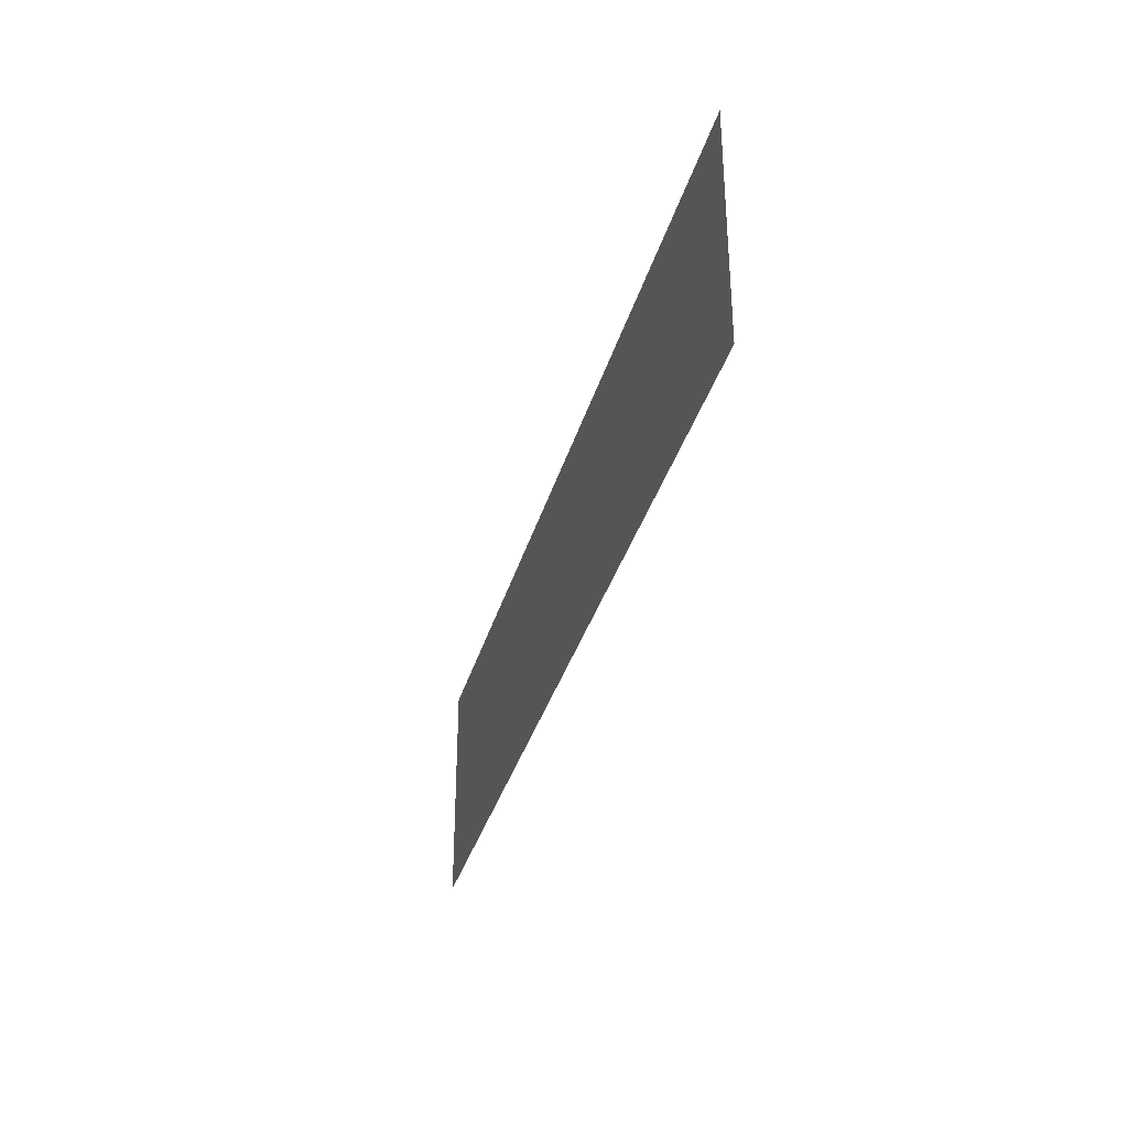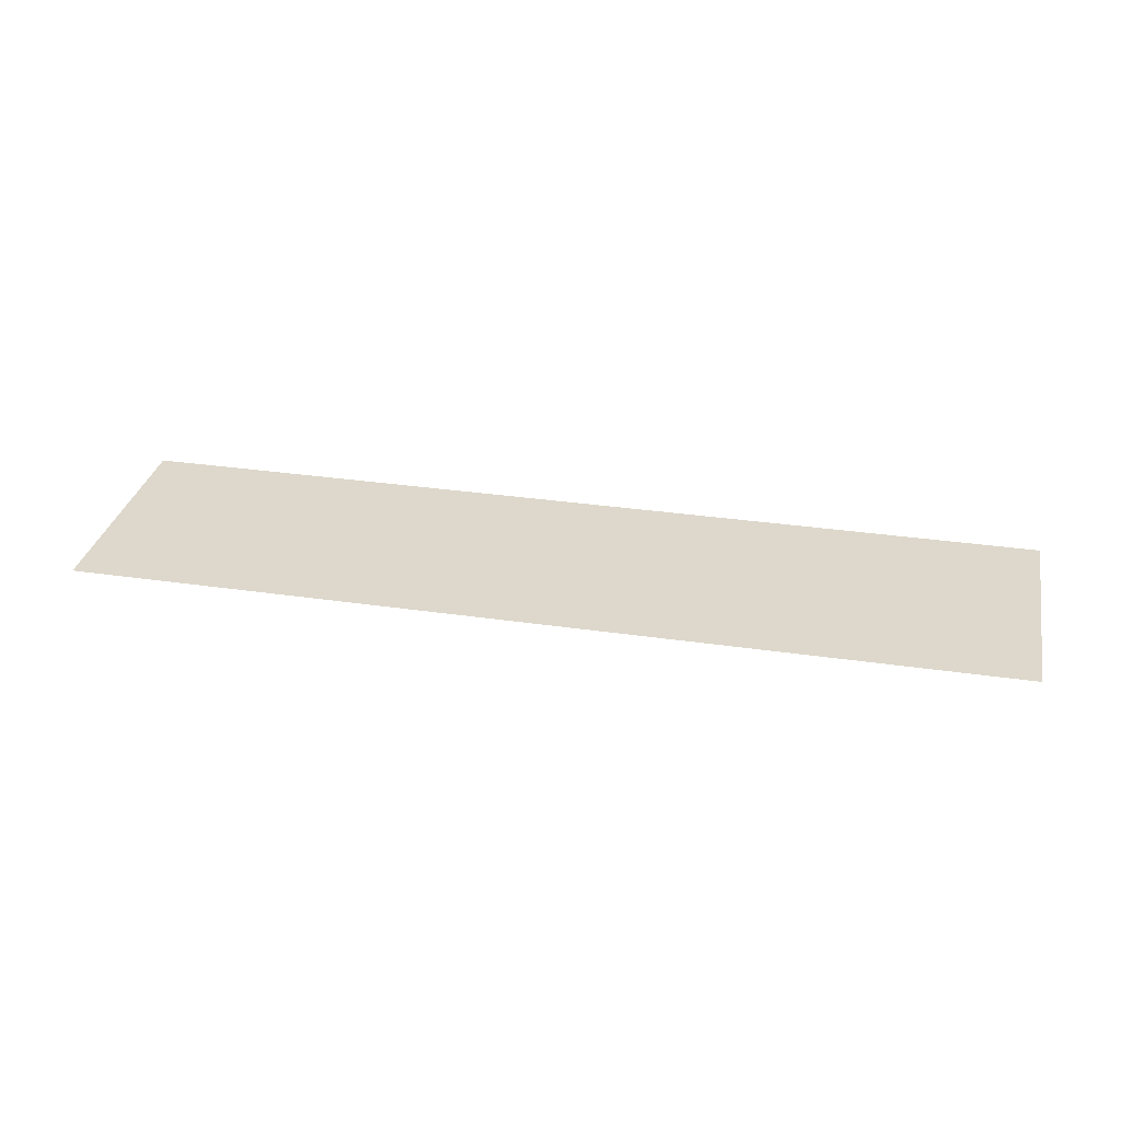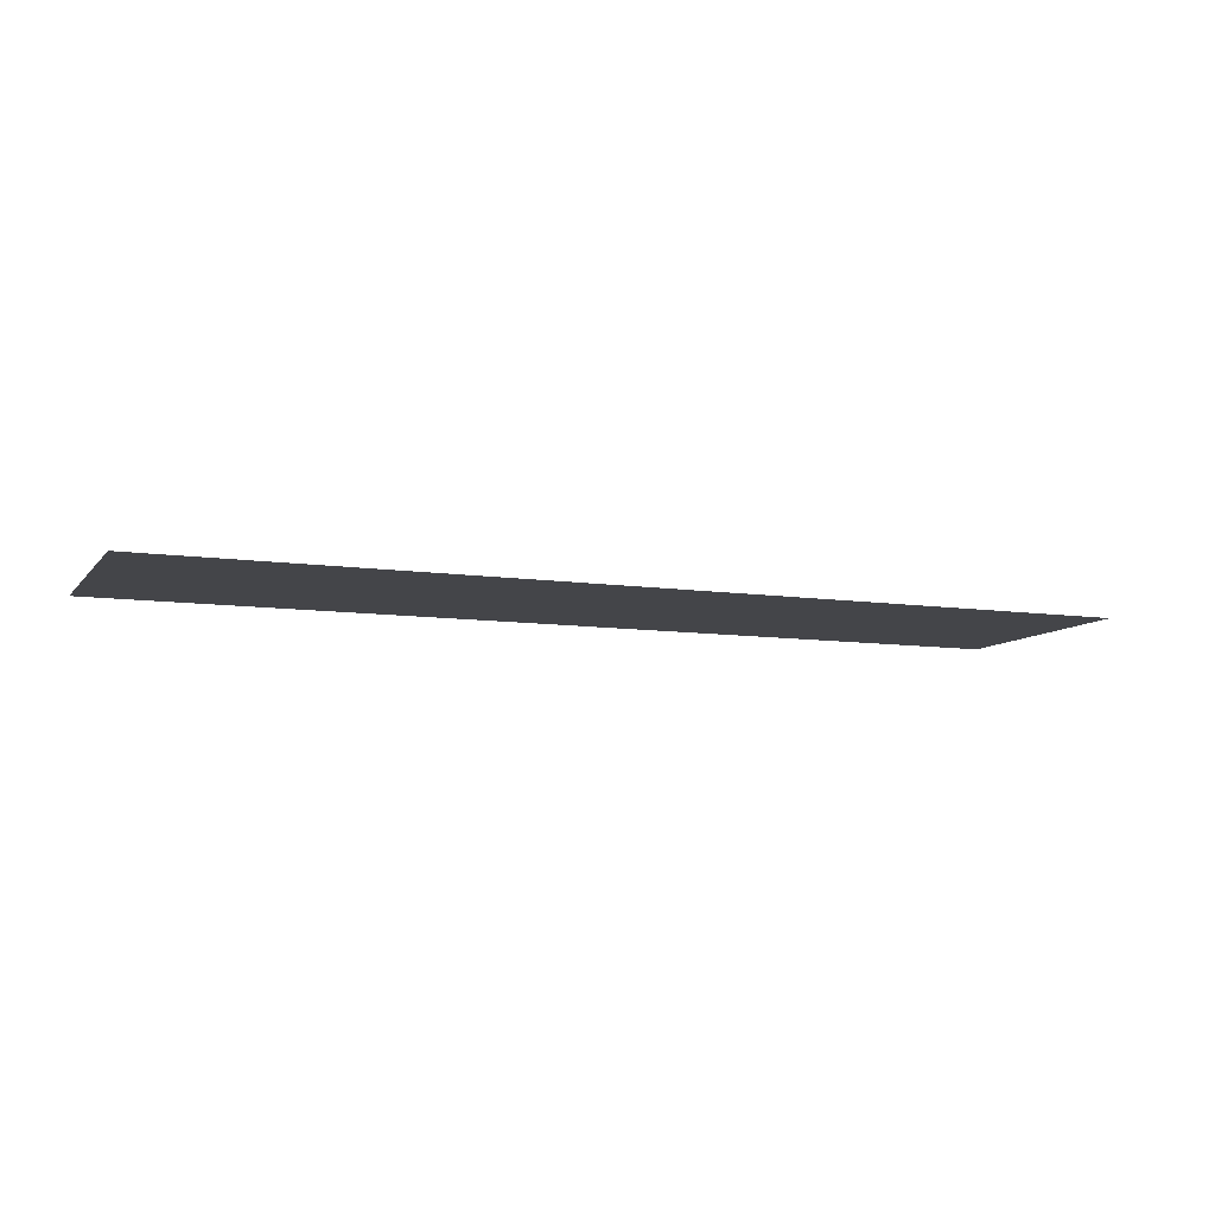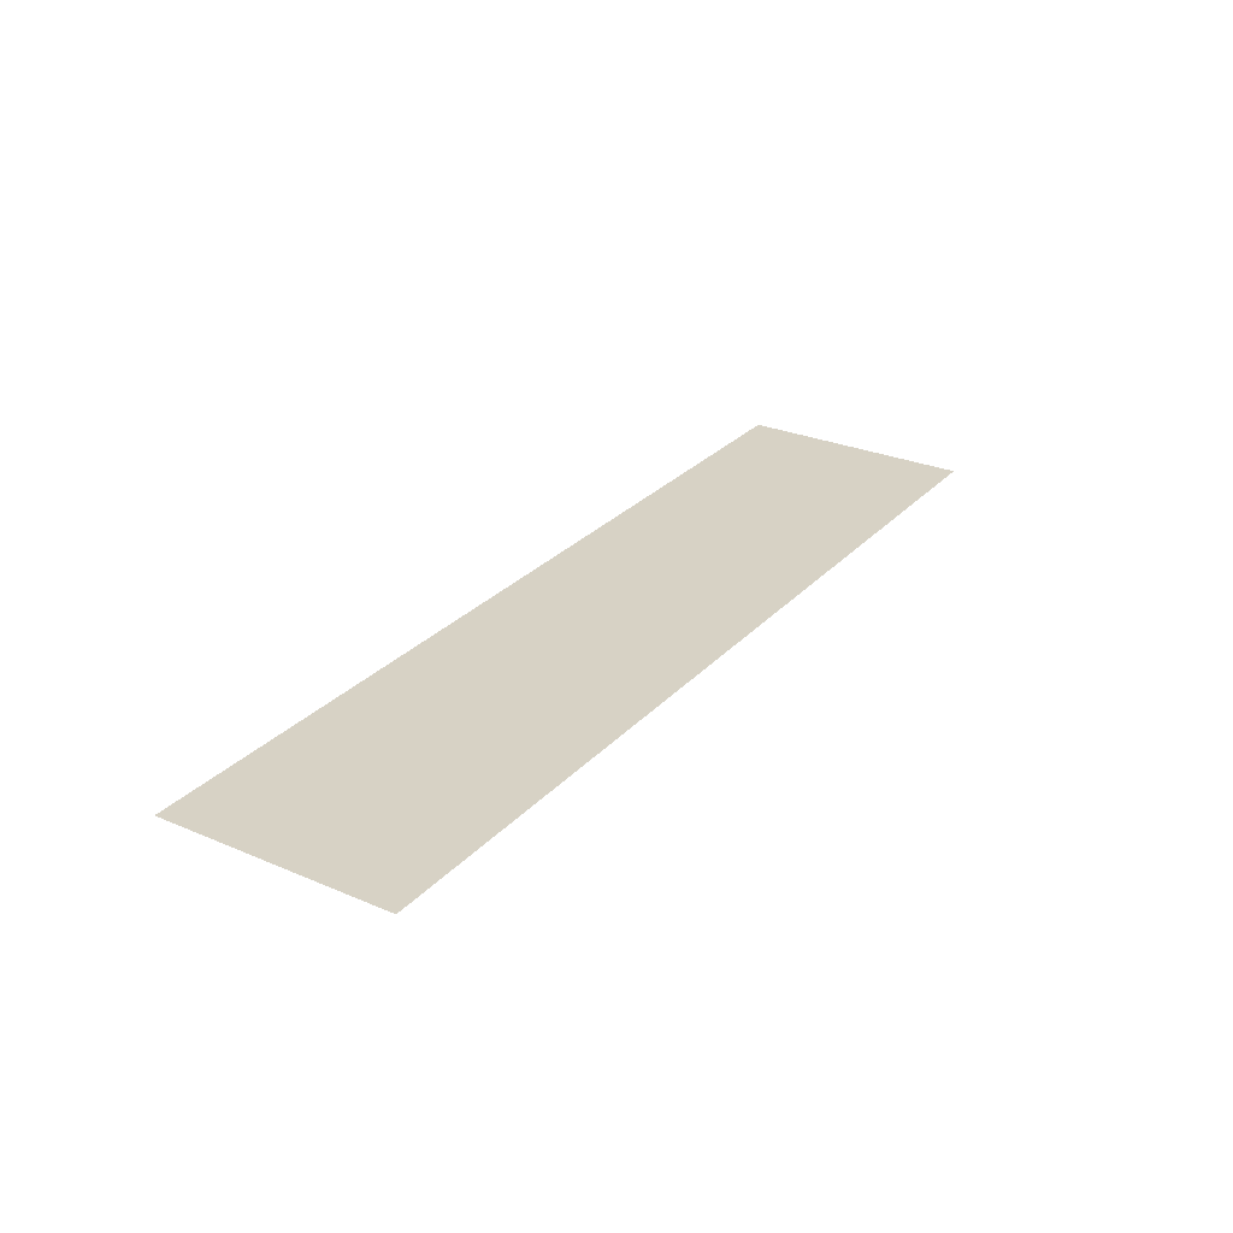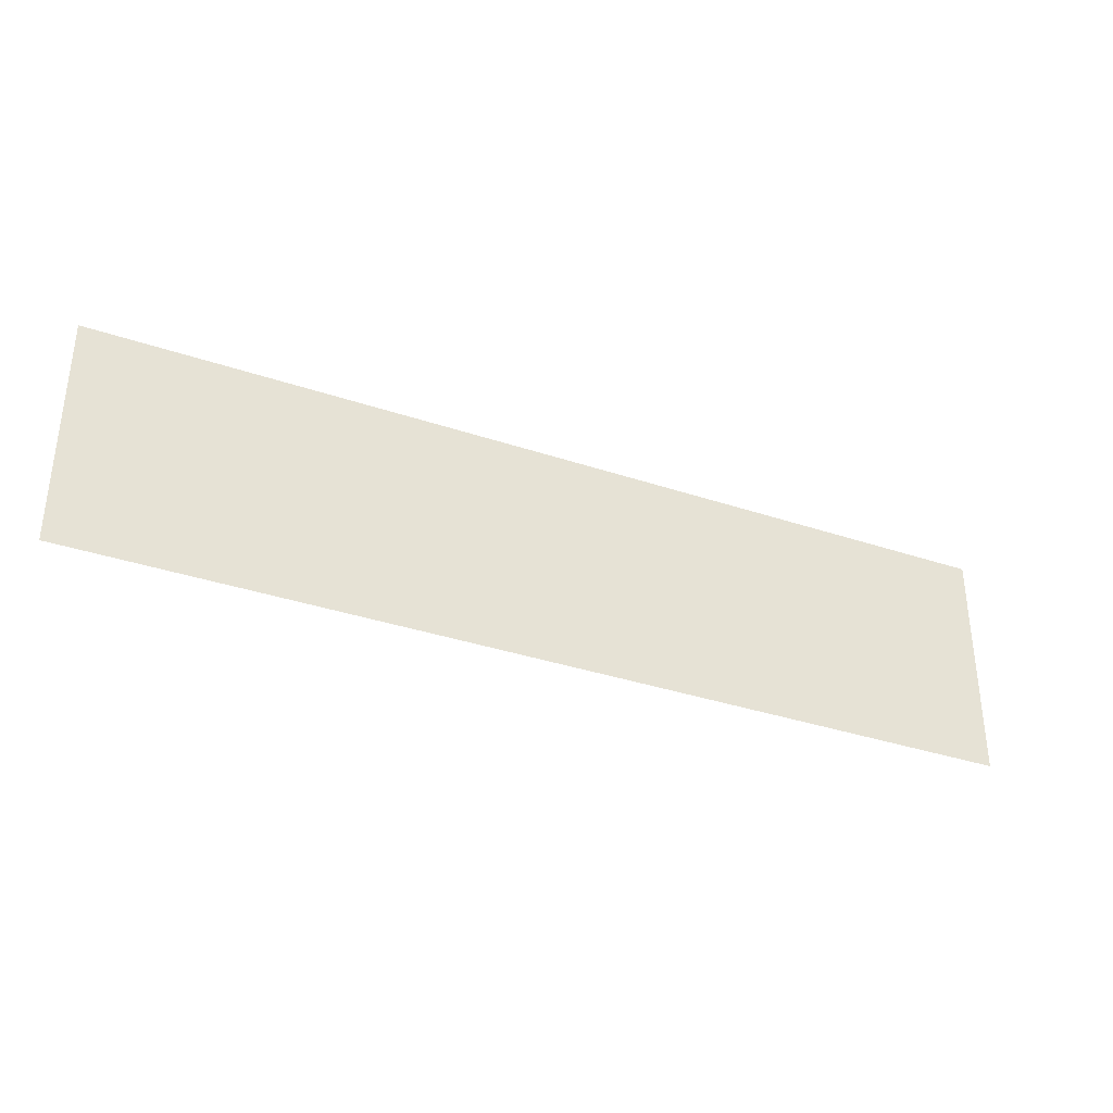
<metadata>
{"format":"obj","ext":"obj","renderer":"f3d","projection":"perspective","resolution":1024,"background":"white","views":[{"elev":-34.0,"azim":-104.9,"up":"+Z"},{"elev":31.3,"azim":11.8,"up":"+Y"},{"elev":-9.0,"azim":-21.9,"up":"+Y"},{"elev":27.6,"azim":123.0,"up":"+Y"},{"elev":-34.8,"azim":-24.3,"up":"+Z"}]}
</metadata>
<code>
o #ID26
v 0.1292 0.3707 0.07752
v 0.03208 0.3707 0.05315
v 0.03208 0.3707 0.07752
v 0.1292 0.3707 0.05315
v 0.1292 0.3707 0.05315
v 0.1292 0.3707 0.07752
v 0.03208 0.3707 0.05315
v 0.03208 0.3707 0.07752
f 5 6 7
f 8 7 6
f 1 2 3
f 2 1 4

</code>
